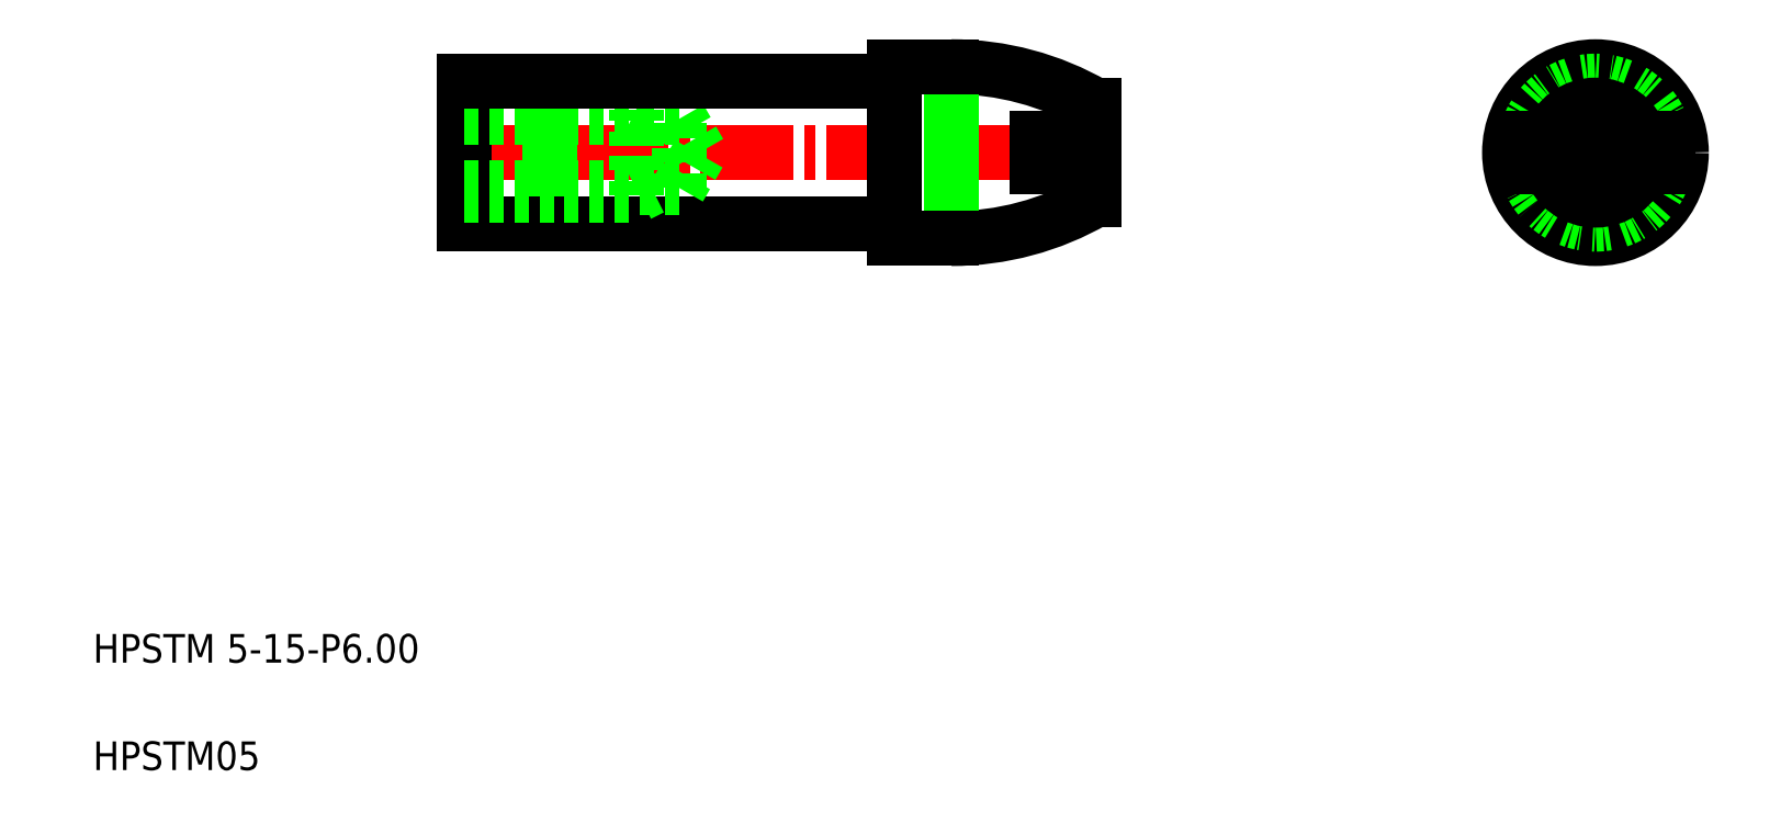
<metadata>
{"format":"dxf","ext":"dxf","renderer":"ezdxf+matplotlib","layout":"modelspace","background":"white","min_lineweight":24,"dpi":150}
</metadata>
<code>
0
SECTION
2
ENTITIES
0
LINE
8
CENTER
10
14.96
20
24.05
30
0
11
37.96
21
24.05
31
0
0
LINE
8
0
10
35.46
20
23.55
30
0
11
37.46
21
23.55
31
0
0
LINE
8
0
10
35.46
20
24.55
30
0
11
37.46
21
24.55
31
0
0
ARC
8
0
10
32.46
20
31.05
30
0
40
10
50
270
51
300
0
ARC
8
0
10
32.46
20
17.05
30
0
40
10
50
60
51
90
0
LINE
8
0
10
32.46
20
27.05
30
0
11
32.46
21
21.05
31
0
0
LINE
8
0
10
18.46
20
26.55
30
0
11
18.46
21
21.55
31
0
0
LINE
8
0
10
15.46
20
26.55
30
0
11
15.46
21
21.55
31
0
0
LINE
8
0
10
30.46
20
27.05
30
0
11
30.46
21
21.05
31
0
0
TEXT
8
0
10
2.5
20
6.25
30
0
40
1
1
HPSTM 5-15-P6
0
TEXT
8
0
10
2.5
20
2.5
30
0
40
1
1
HPSTM05
0
LINE
8
0
10
15.46
20
21.55
30
0
11
30.16
21
21.55
31
0
0
LINE
8
0
10
15.46
20
25.55
30
0
11
21.46
21
25.55
31
0
0
LINE
8
0
10
15.46
20
22.55
30
0
11
21.46
21
22.55
31
0
0
LINE
8
0
10
15.46
20
25.28
30
0
11
22.96
21
25.28
31
0
0
LINE
8
0
10
15.46
20
22.82
30
0
11
22.96
21
22.82
31
0
0
LINE
8
0
10
21.46
20
22.55
30
0
11
21.46
21
25.55
31
0
0
LINE
8
0
10
22
20
22.82
30
0
11
21.46
21
22.55
31
0
0
LINE
8
0
10
21.46
20
25.55
30
0
11
22
21
25.28
31
0
0
LINE
8
0
10
23.67
20
24.05
30
0
11
22.96
21
25.28
31
0
0
LINE
8
0
10
22.96
20
22.82
30
0
11
22.96
21
25.28
31
0
0
LINE
8
0
10
22.96
20
22.82
30
0
11
23.67
21
24.05
31
0
0
LINE
8
0
10
30.46
20
21.05
30
0
11
32.46
21
21.05
31
0
0
ARC
8
0
10
30.16
20
21.25
30
0
40
0.3
50
0
51
90
0
LINE
8
0
10
35.46
20
24.55
30
0
11
35.46
21
23.55
31
0
0
LINE
8
0
10
15.46
20
26.55
30
0
11
30.16
21
26.55
31
0
0
LINE
8
0
10
30.46
20
27.05
30
0
11
32.46
21
27.05
31
0
0
ARC
8
0
10
30.16
20
26.85
30
0
40
0.3
50
270
51
0
0
LINE
8
CENTER
10
54.95
20
27.55
30
0
11
54.95
21
20.55
31
0
0
CIRCLE
8
0
10
54.95
20
24.05
30
0
40
3
0
CIRCLE
8
0
10
54.95
20
24.05
30
0
40
2.5
0
LINE
8
0
10
37.46
20
23.55
30
0
11
37.46
21
22.39
31
0
0
LINE
8
0
10
37.46
20
25.71
30
0
11
37.46
21
24.55
31
0
0
LINE
8
0
10
37.46
20
25.13
30
0
11
37.46
21
25.13
31
0
0
LINE
8
0
10
37.46
20
25.42
30
0
11
37.46
21
25.42
31
0
0
LINE
8
CENTER
10
51.45
20
24.05
30
0
11
58.45
21
24.05
31
0
0
ARC
8
0
10
54.95
20
24.05
30
0
40
1.66
50
17.53
51
162.5
0
ARC
8
0
10
54.95
20
24.05
30
0
40
1.66
50
197.5
51
342.5
0
LINE
8
0
10
52.41
20
23.55
30
0
11
57.49
21
23.55
31
0
0
LINE
8
0
10
52.41
20
24.55
30
0
11
57.49
21
24.55
31
0
0
LINE
8
0
10
52.41
20
24.55
30
0
11
52.41
21
23.55
31
0
0
LINE
8
0
10
57.49
20
24.55
30
0
11
57.49
21
23.55
31
0
0
ENDSEC
0
EOF

</code>
